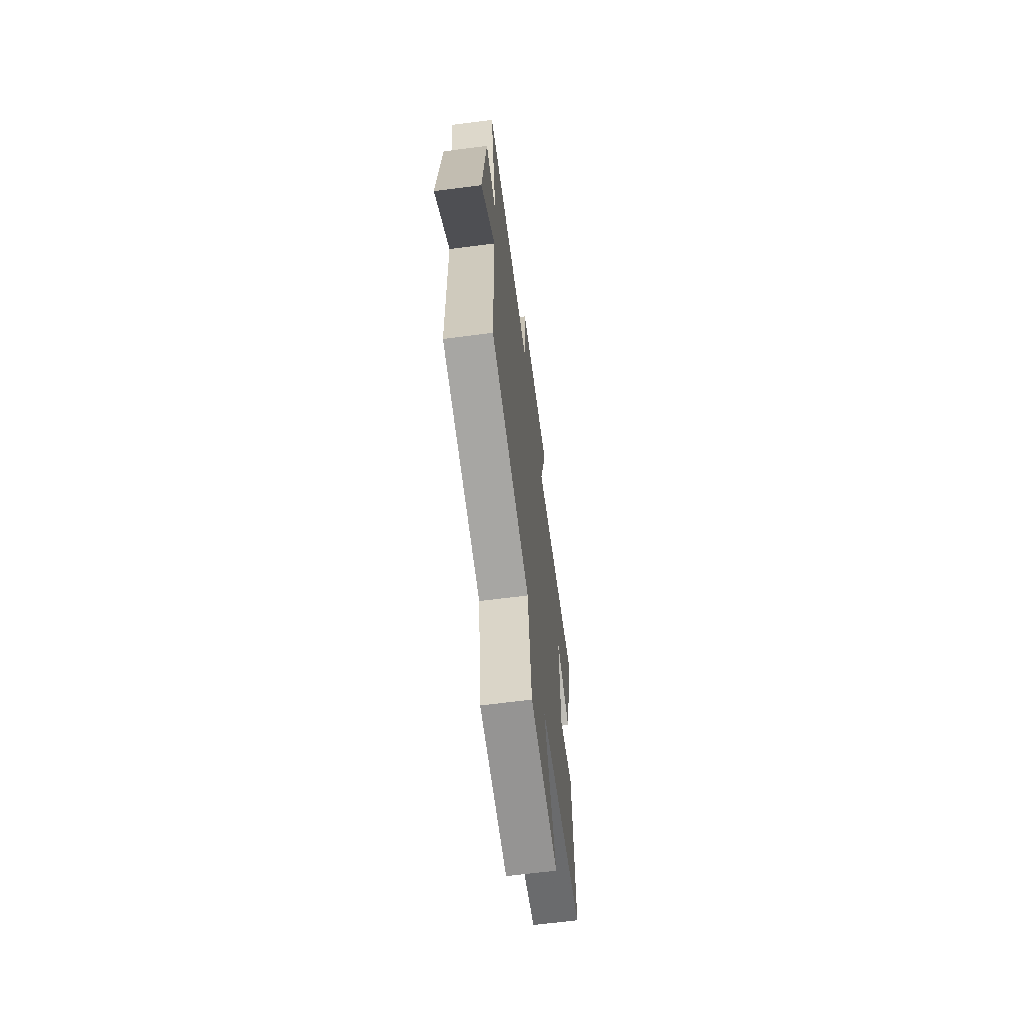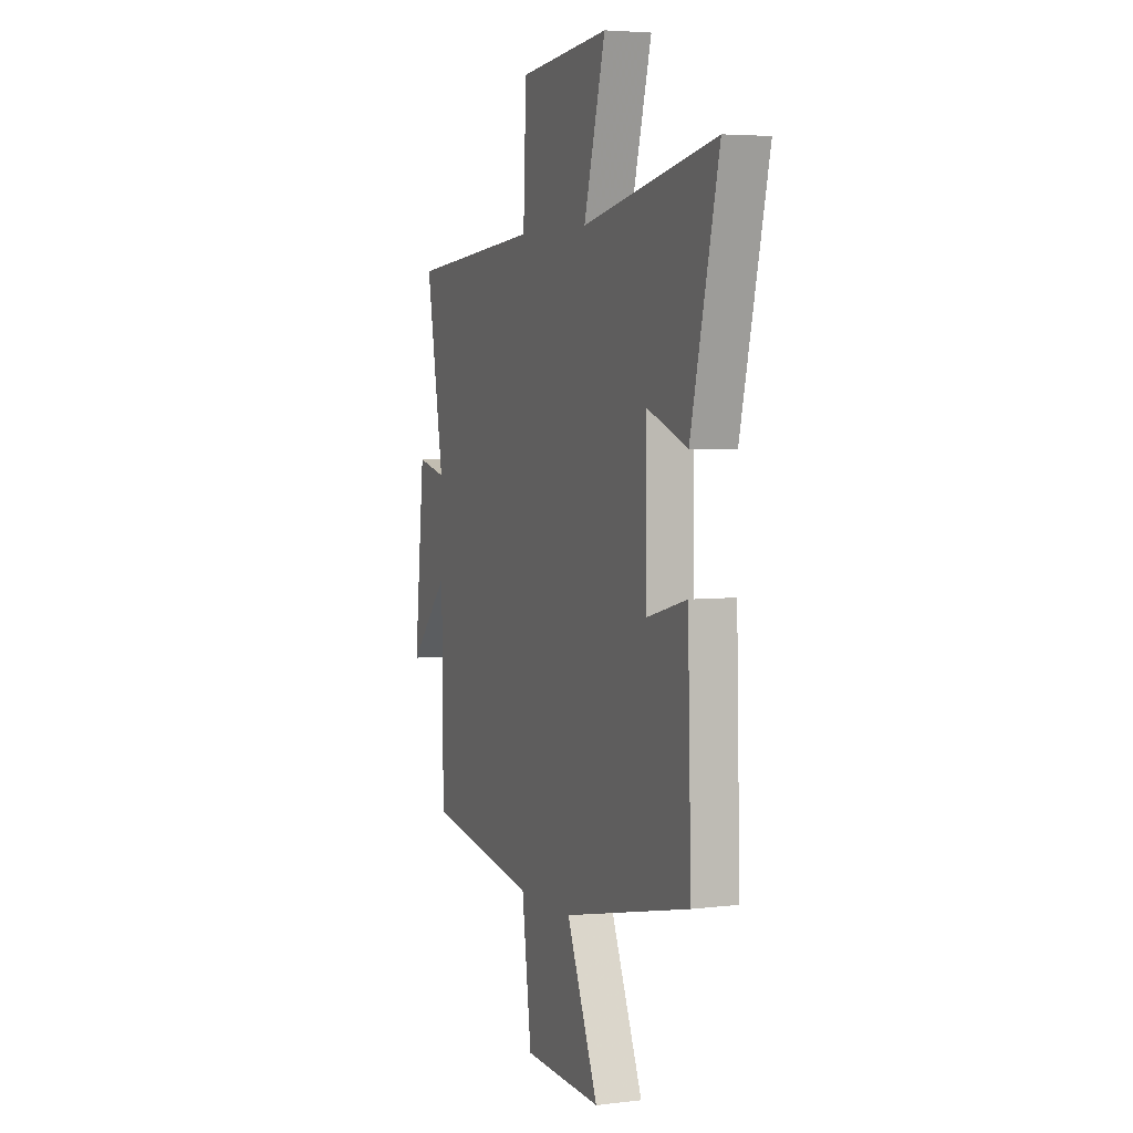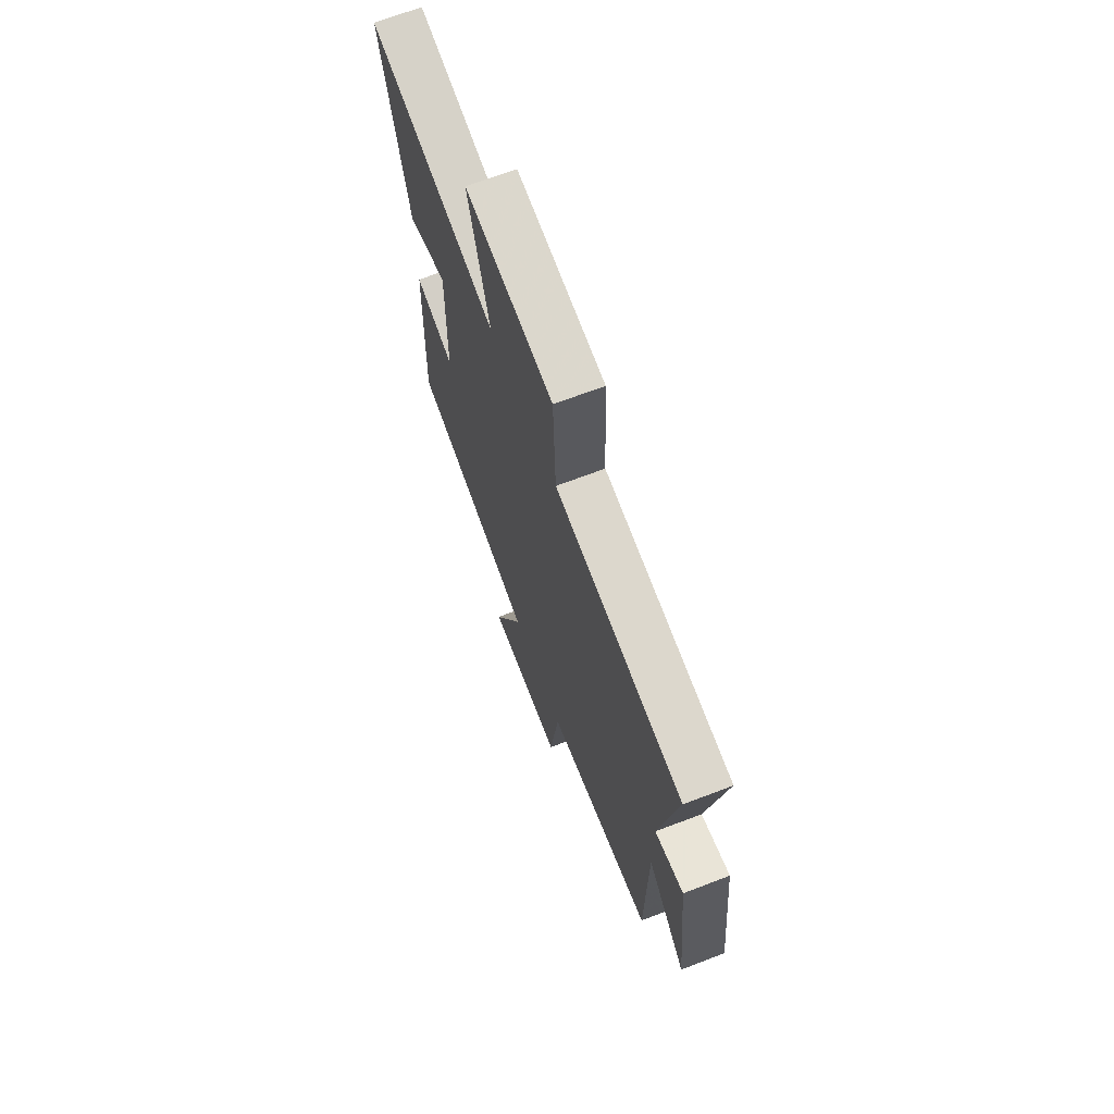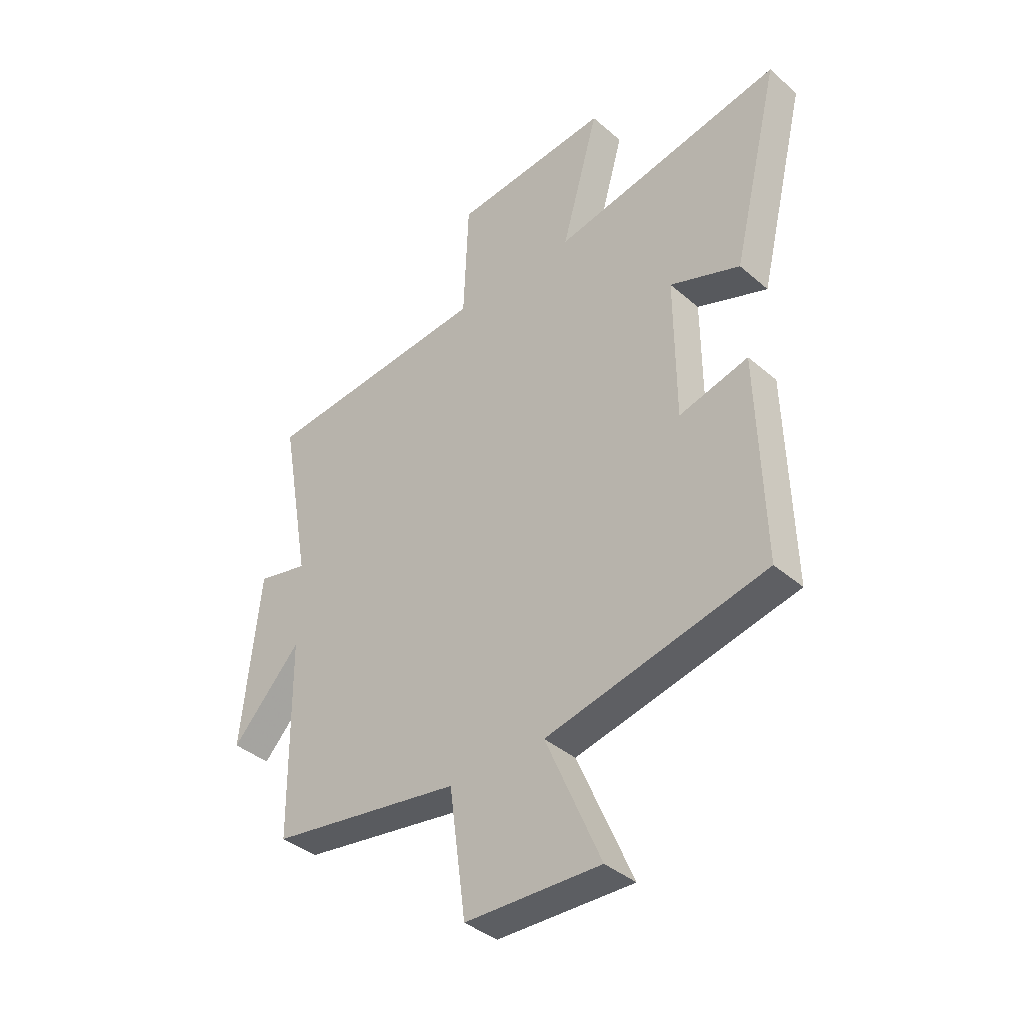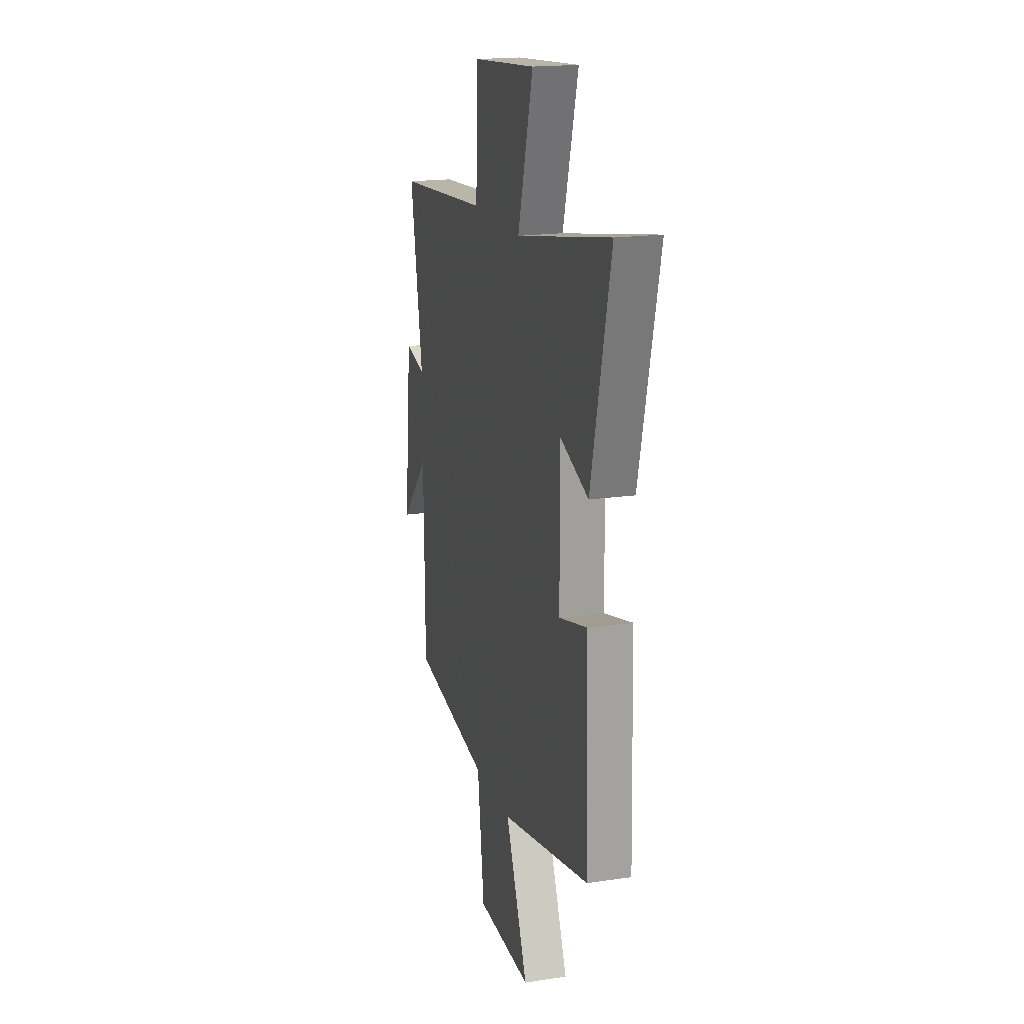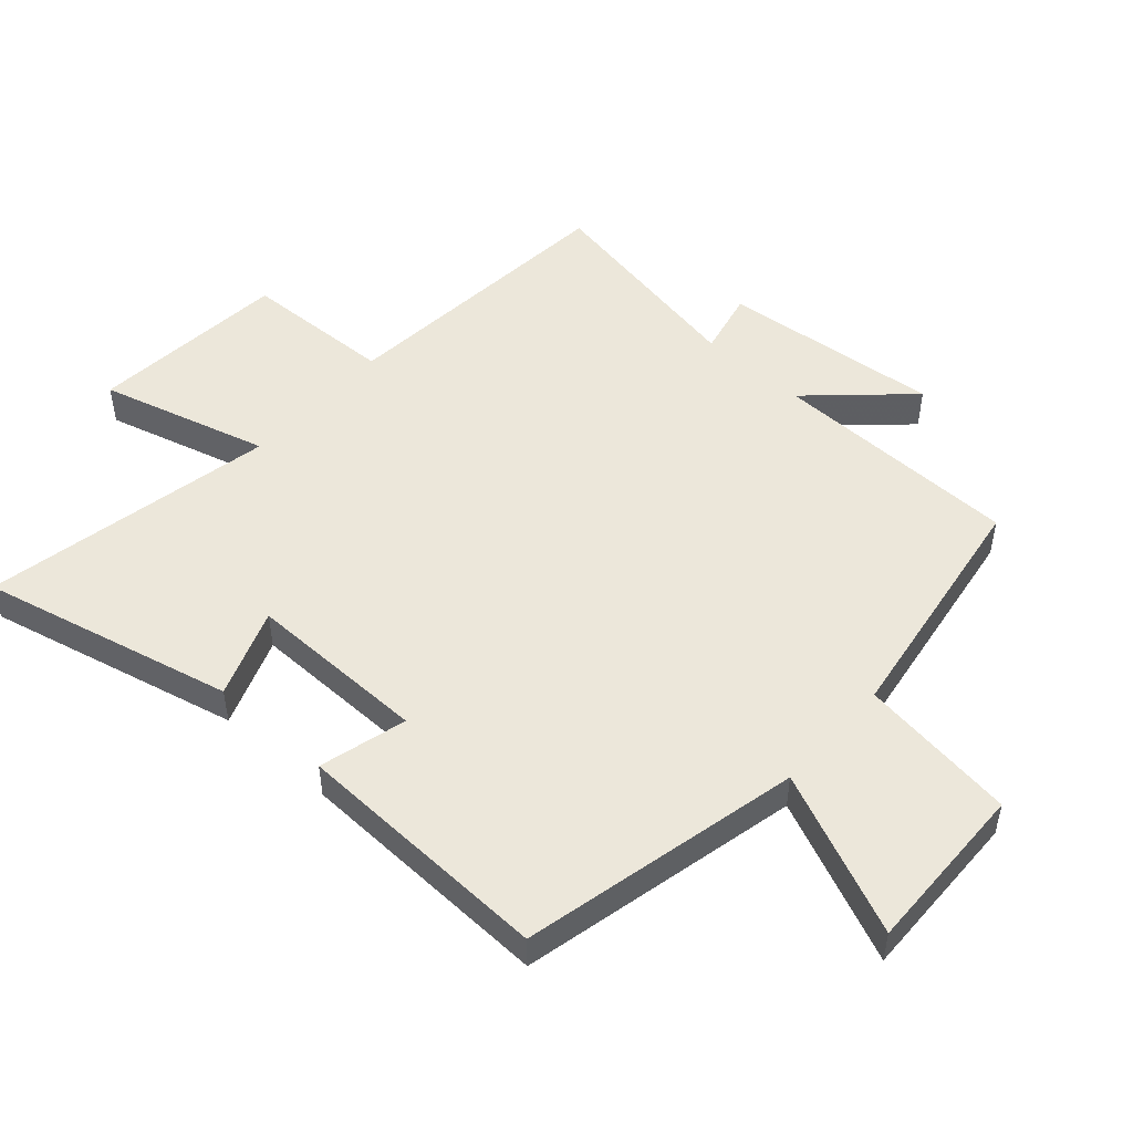
<metadata>
{"format":"obj","ext":"obj","renderer":"f3d","projection":"perspective","resolution":1024,"background":"white","views":[{"elev":-65.5,"azim":-82.6,"up":"+Z"},{"elev":4.5,"azim":68.6,"up":"+Z"},{"elev":68.6,"azim":-110.9,"up":"+Z"},{"elev":-38.8,"azim":42.8,"up":"+Z"},{"elev":18.6,"azim":74.2,"up":"+Z"},{"elev":50.4,"azim":131.9,"up":"+Y"}]}
</metadata>
<code>
v -0.56 0.07 0.46
v -0.108 0.07 0.5
v -0.098 0.07 0.735
v 0.212 0.07 0.763
v 0.138 0.07 0.5
v 0.595 0.07 0.589
v 0.5 0.07 0.195
v 0.361 0.07 0.247
v 0.363 0.07 -0.035
v 0.5 0.07 0.001
v 0.512 0.07 -0.403
v 0.076 0.07 -0.5
v 0.185 0.07 -0.754
v -0.083 0.07 -0.746
v -0.116 0.07 -0.5
v -0.496 0.07 -0.44
v -0.5 0.07 -0.05
v -0.637 0.07 -0.197
v -0.601 0.07 0.145
v -0.5 0.07 0.122
v -0.56 0 0.46
v -0.108 0 0.5
v -0.098 0 0.735
v 0.212 0 0.763
v 0.138 0 0.5
v 0.595 0 0.589
v 0.5 0 0.195
v 0.361 0 0.247
v 0.363 0 -0.035
v 0.5 0 0.001
v 0.512 0 -0.403
v 0.076 0 -0.5
v 0.185 0 -0.754
v -0.083 0 -0.746
v -0.116 0 -0.5
v -0.496 0 -0.44
v -0.5 0 -0.05
v -0.637 0 -0.197
v -0.601 0 0.145
v -0.5 0 0.122
f 17 18 19 20
f 15 16 17 20
f 15 20 1 2
f 12 13 14 15
f 9 10 11 12
f 8 9 12 15
f 5 6 7 8
f 5 8 15 2
f 2 3 4 5
f 40 39 38 37
f 40 37 36 35
f 22 21 40 35
f 35 34 33 32
f 32 31 30 29
f 35 32 29 28
f 28 27 26 25
f 22 35 28 25
f 25 24 23 22
f 1 21 22 2
f 2 22 23 3
f 3 23 24 4
f 4 24 25 5
f 5 25 26 6
f 6 26 27 7
f 7 27 28 8
f 8 28 29 9
f 9 29 30 10
f 10 30 31 11
f 11 31 32 12
f 12 32 33 13
f 13 33 34 14
f 14 34 35 15
f 15 35 36 16
f 16 36 37 17
f 17 37 38 18
f 18 38 39 19
f 19 39 40 20
f 20 40 21 1

</code>
